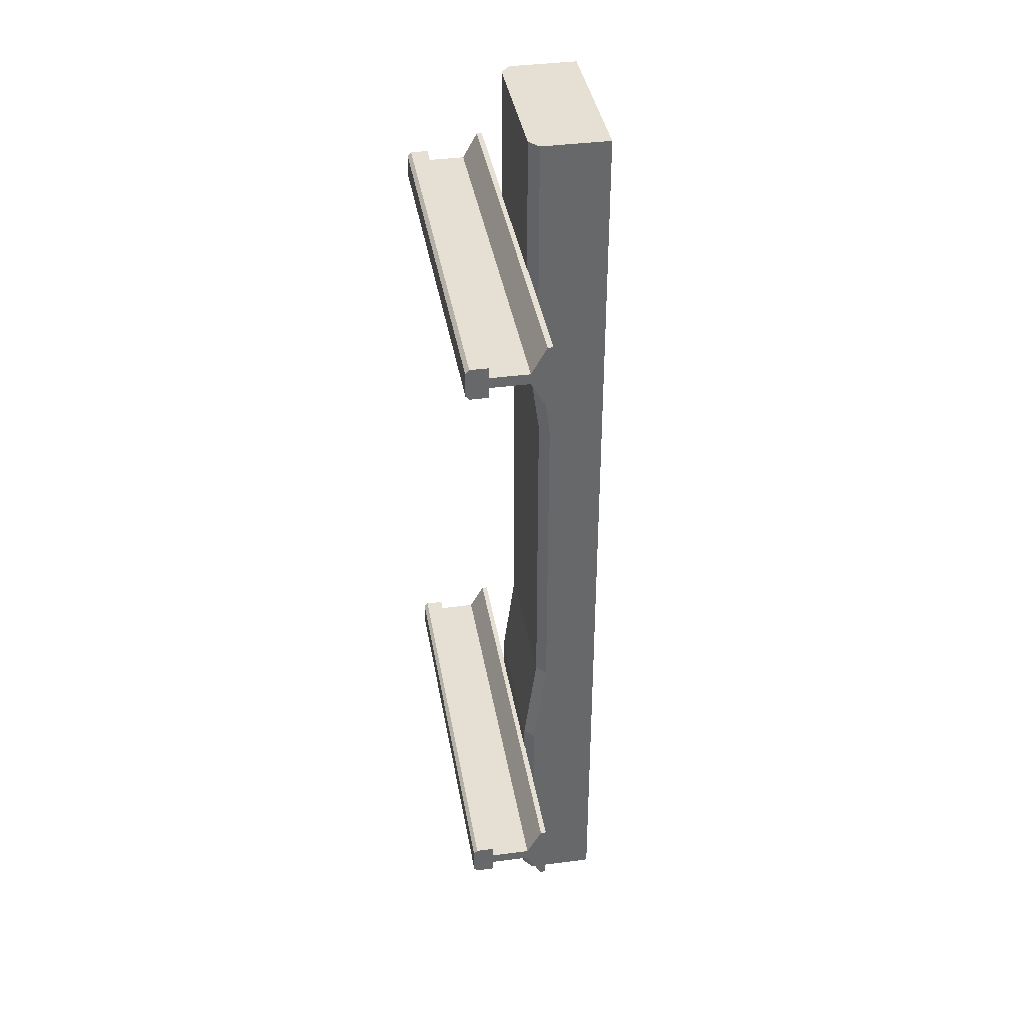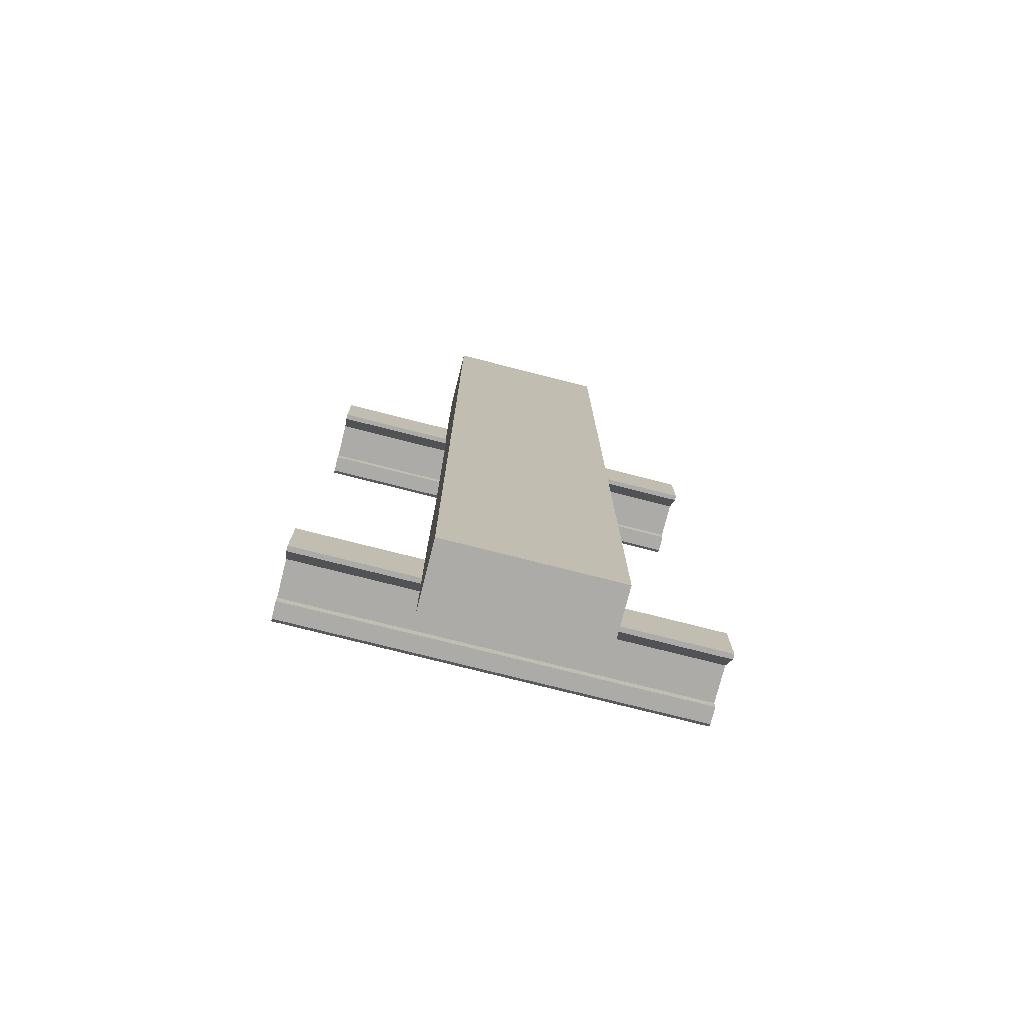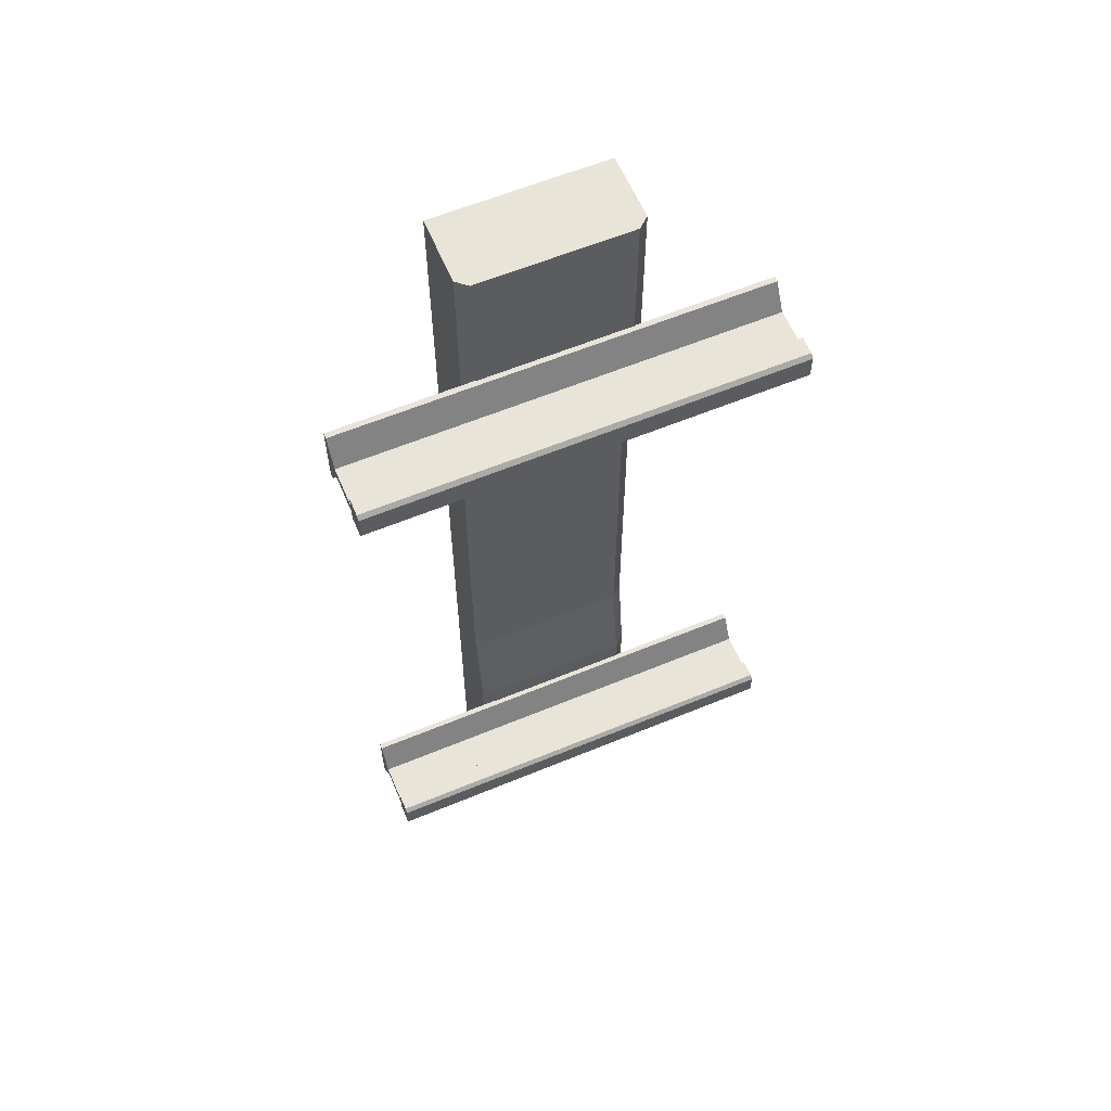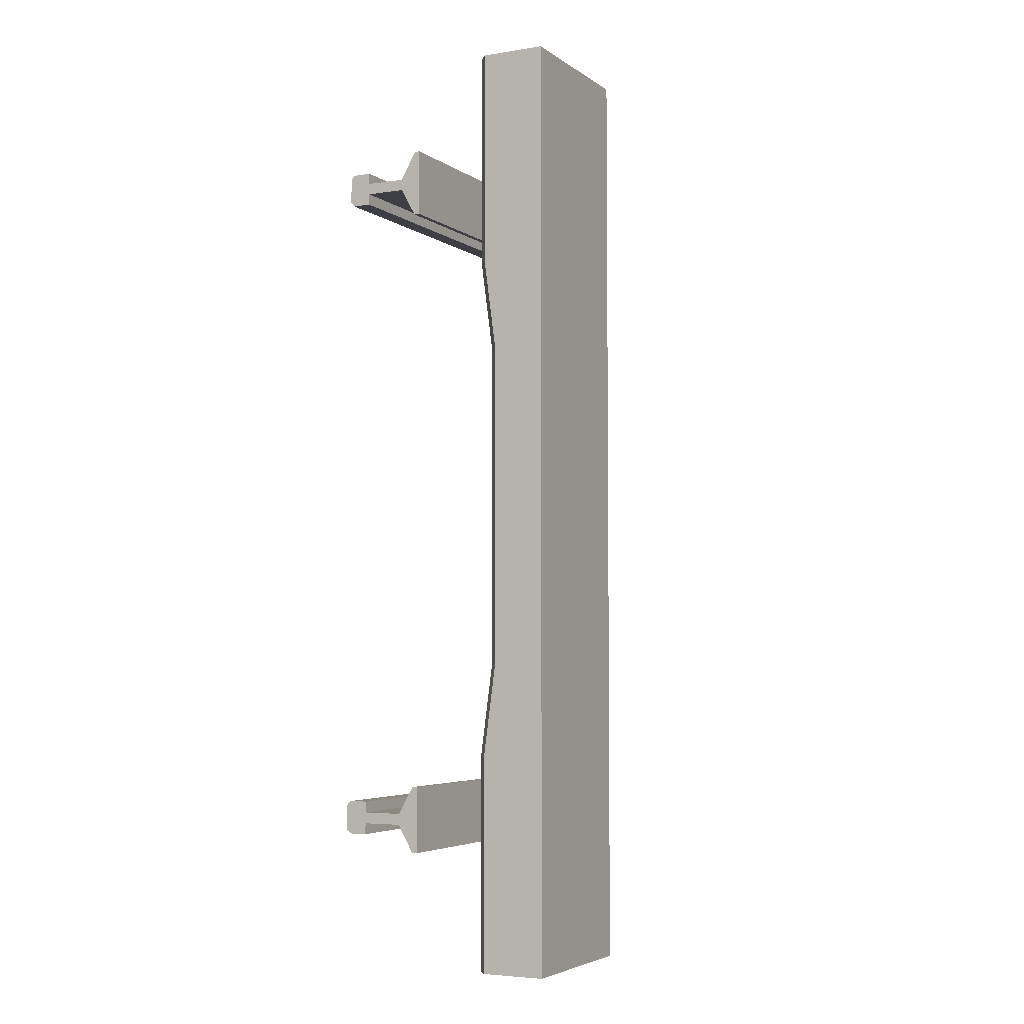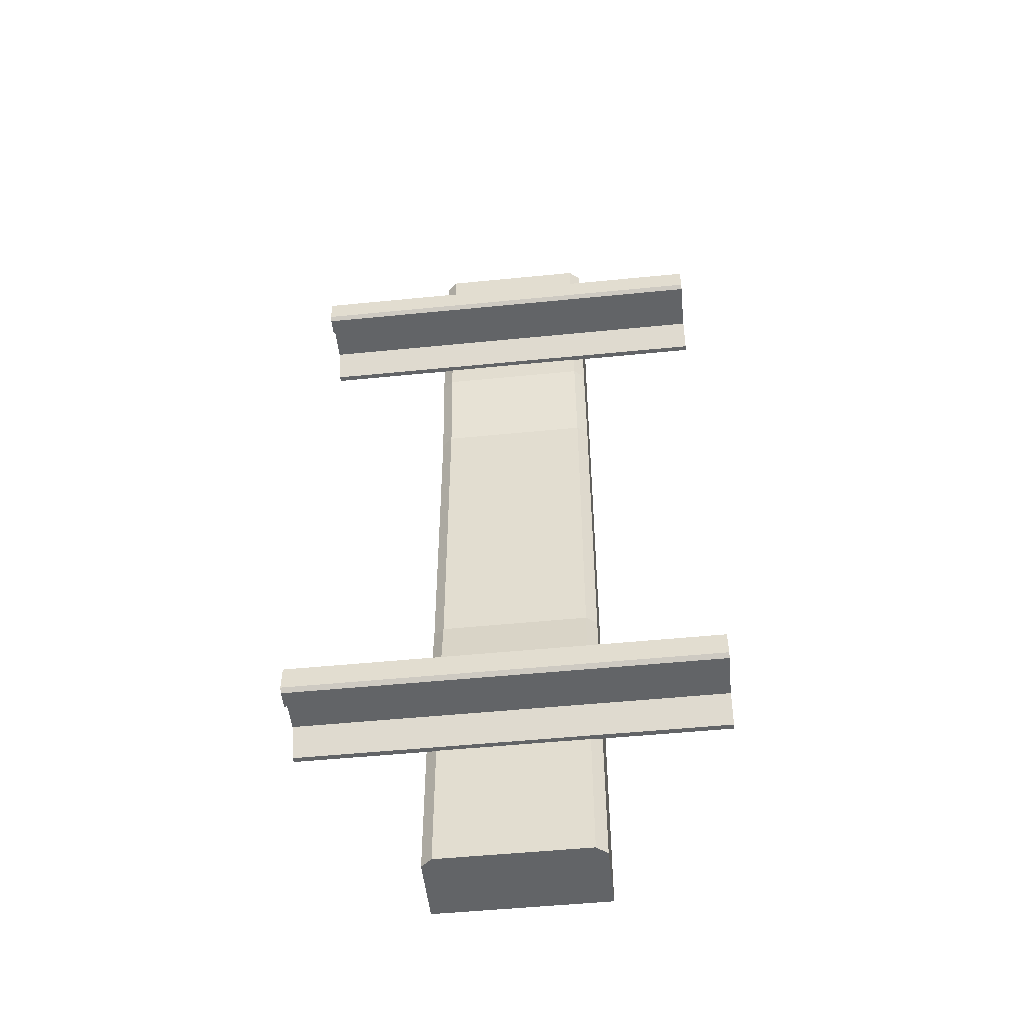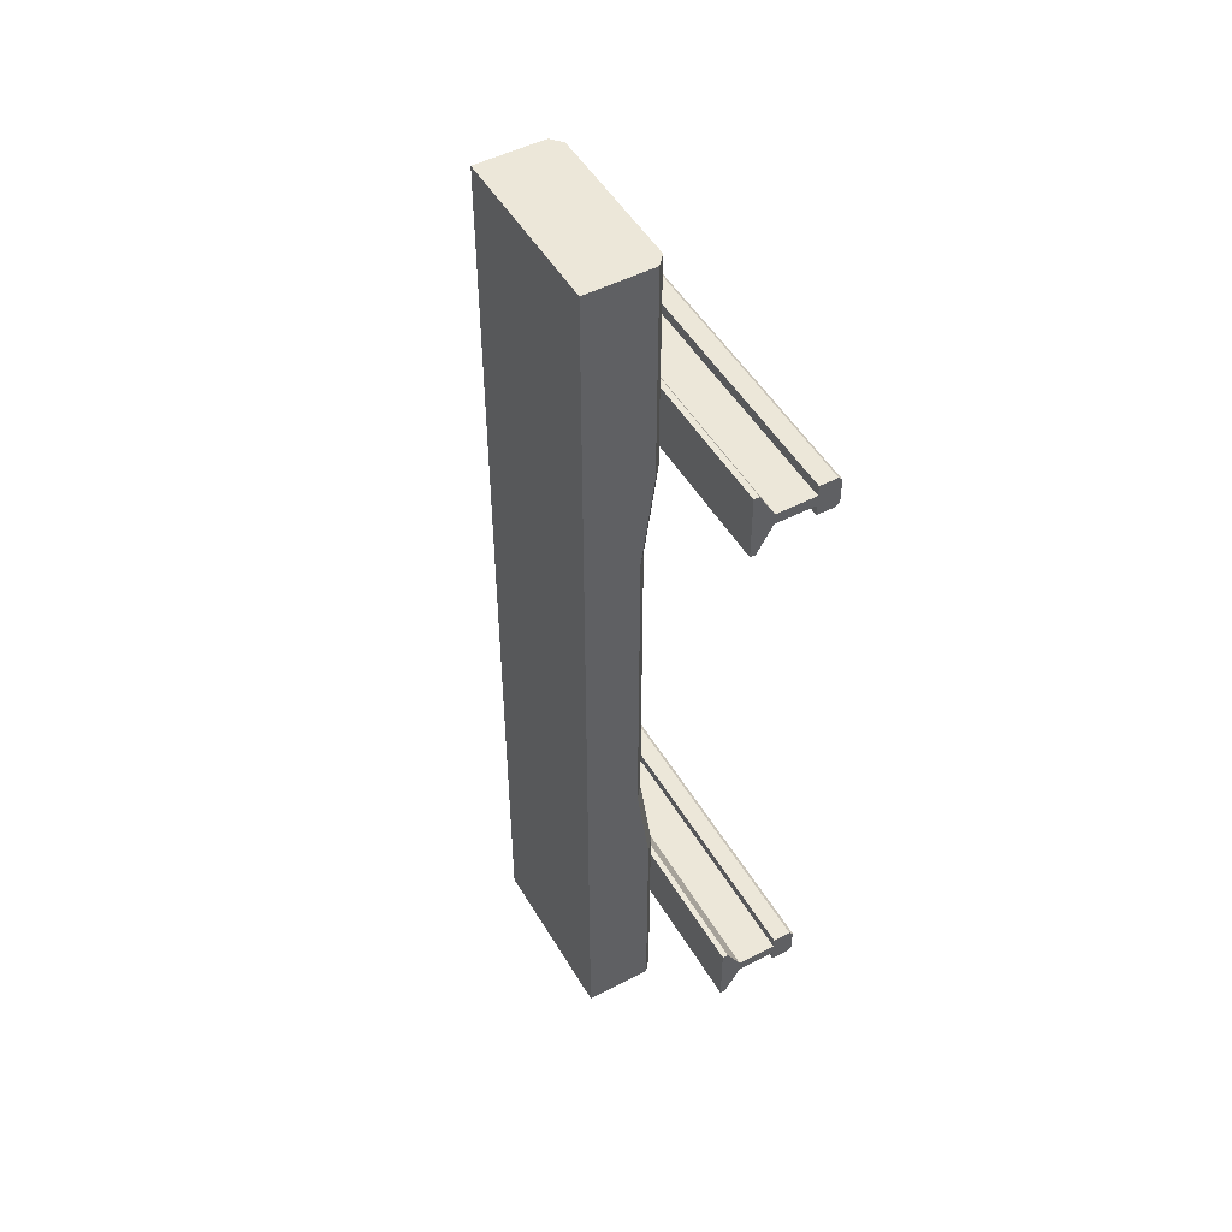
<metadata>
{"format":"obj","ext":"obj","renderer":"f3d","projection":"perspective","resolution":1024,"background":"white","views":[{"elev":38.2,"azim":-99.5,"up":"+Z"},{"elev":-76.3,"azim":-14.2,"up":"+Z"},{"elev":60.6,"azim":157.1,"up":"+Z"},{"elev":-4.5,"azim":-63.0,"up":"+Z"},{"elev":-51.1,"azim":-173.8,"up":"+Z"},{"elev":49.7,"azim":60.4,"up":"+Z"}]}
</metadata>
<code>
o RAIL_LEFT_Cube.001
v 0.5 0.1905 0.6794
v -0.5 0.2263 0.7429
v -0.5 0.1905 0.6794
v 0.5 0.2263 0.7429
v -0.5 0.3683 0.7266
v -0.5 0.3175 0.7175
v -0.5 0.3175 0.7429
v -0.5 0.3683 0.7847
v -0.5 0.3175 0.7683
v -0.5 0.3175 0.7937
v -0.5 0.1778 0.6794
v -0.5 0.1778 0.8318
v -0.5 0.2263 0.7683
v -0.5 0.1905 0.8318
v 0.5 0.1778 0.6794
v 0.5 0.1778 0.8318
v 0.5 0.2263 0.7683
v 0.5 0.3175 0.7429
v 0.5 0.1905 0.8318
v 0.5 0.3175 0.7175
v 0.5 0.3175 0.7683
v 0.5 0.3175 0.7937
v 0.5 0.3683 0.7266
v 0.5 0.3683 0.7847
v -0.5 0.3593 0.7175
v 0.5 0.3593 0.7175
v 0.5 0.3593 0.7937
v -0.5 0.3593 0.7937
v -0.5 0.3683 0.7266
v -0.5 0.3683 0.7847
v 0.5 0.3683 0.7266
v 0.5 0.3683 0.7847
v -0.5 0.3593 0.7175
v 0.5 0.3593 0.7175
v 0.5 0.3593 0.7937
v -0.5 0.3593 0.7937
f 2 18 4
f 9 5 7
f 13 19 17
f 16 14 12
f 7 20 18
f 17 9 13
f 3 4 1
f 26 6 25
f 9 22 10
f 18 24 21
f 11 16 12
f 10 27 28
f 15 3 1
f 34 29 31
f 29 32 31
f 35 30 36
f 2 7 18
f 2 3 11
f 11 12 13
f 12 14 13
f 2 11 13
f 9 10 28
f 2 13 9
f 25 6 7
f 7 2 9
f 9 28 8
f 8 5 9
f 5 25 7
f 13 14 19
f 16 19 14
f 7 6 20
f 17 21 9
f 3 2 4
f 26 20 6
f 9 21 22
f 19 16 17
f 16 15 4
f 15 1 4
f 18 20 26
f 16 4 17
f 18 26 23
f 27 22 21
f 21 17 4
f 18 23 24
f 21 4 18
f 24 27 21
f 11 15 16
f 10 22 27
f 15 11 3
f 34 33 29
f 29 30 32
f 35 32 30
o RAIL_RIGHT_Cube.005
v 0.5 0.1905 -0.6794
v -0.5 0.2263 -0.7429
v -0.5 0.1905 -0.6794
v 0.5 0.2263 -0.7429
v -0.5 0.3683 -0.7265
v -0.5 0.3175 -0.7175
v -0.5 0.3175 -0.7429
v -0.5 0.3683 -0.7847
v -0.5 0.3175 -0.7683
v -0.5 0.3175 -0.7937
v -0.5 0.1778 -0.6794
v -0.5 0.1778 -0.8318
v -0.5 0.2263 -0.7683
v -0.5 0.1905 -0.8318
v 0.5 0.1778 -0.6794
v 0.5 0.1778 -0.8318
v 0.5 0.2263 -0.7683
v 0.5 0.3175 -0.7429
v 0.5 0.1905 -0.8318
v 0.5 0.3175 -0.7175
v 0.5 0.3175 -0.7683
v 0.5 0.3175 -0.7937
v 0.5 0.3683 -0.7265
v 0.5 0.3683 -0.7847
v -0.5 0.3593 -0.7175
v 0.5 0.3593 -0.7175
v 0.5 0.3593 -0.7937
v -0.5 0.3593 -0.7937
v -0.5 0.3683 -0.7265
v -0.5 0.3683 -0.7847
v 0.5 0.3683 -0.7265
v 0.5 0.3683 -0.7847
v -0.5 0.3593 -0.7175
v 0.5 0.3593 -0.7175
v 0.5 0.3593 -0.7937
v -0.5 0.3593 -0.7937
f 54 38 40
f 44 64 45
f 55 49 53
f 50 52 48
f 56 43 54
f 45 53 49
f 40 39 37
f 62 42 56
f 58 45 46
f 57 60 54
f 52 47 48
f 63 46 64
f 39 51 37
f 65 70 67
f 68 65 67
f 66 71 72
f 54 43 38
f 47 39 38
f 43 42 61
f 48 47 38
f 43 61 41
f 50 48 49
f 48 38 49
f 43 41 44
f 49 38 43
f 64 46 45
f 45 49 43
f 43 44 45
f 55 50 49
f 50 55 52
f 56 42 43
f 45 57 53
f 40 38 39
f 62 61 42
f 58 57 45
f 51 52 53
f 52 55 53
f 40 37 51
f 62 56 54
f 40 51 53
f 59 62 54
f 54 40 53
f 57 58 63
f 54 53 57
f 60 59 54
f 57 63 60
f 52 51 47
f 63 58 46
f 39 47 51
f 65 69 70
f 68 66 65
f 66 68 71
o RAIL_BASE_Cube.002
v -0.2039 -0.000913 1.15
v -0.2039 -0.000913 -1.15
v 0.1987 -0.000913 1.15
v 0.1987 -0.000913 -1.15
v -0.2039 -0.000913 -0.621
v -0.2039 -0.000913 -0.3912
v -0.2039 -0.000913 0.3912
v -0.2039 -0.000913 0.621
v 0.1987 -0.000913 0.621
v 0.1987 -0.000913 0.3912
v 0.1987 -0.000913 -0.3912
v 0.1987 -0.000913 -0.621
v -0.1782 0.1791 1.15
v -0.2039 0.1573 1.15
v -0.2039 0.1573 -1.15
v -0.1782 0.1791 -1.15
v 0.1987 0.1573 1.15
v 0.173 0.1791 1.15
v 0.173 0.1791 -1.15
v 0.1987 0.1573 -1.15
v -0.1782 0.1791 0.621
v -0.2039 0.1573 0.621
v -0.1782 0.1482 0.3912
v -0.2039 0.1264 0.3912
v -0.1782 0.1482 -0.3912
v -0.2039 0.1264 -0.3912
v -0.2039 0.1573 -0.621
v -0.1782 0.1791 -0.621
v 0.173 0.1791 -0.621
v 0.1987 0.1573 -0.621
v 0.173 0.1482 -0.3912
v 0.1987 0.1264 -0.3912
v 0.173 0.1482 0.3912
v 0.1987 0.1264 0.3912
v 0.1987 0.1573 0.621
v 0.173 0.1791 0.621
f 91 92 76
f 107 75 81
f 92 84 76
f 108 85 90
f 80 75 73
f 88 101 91
f 99 74 77
f 84 104 83
f 98 77 78
f 96 78 79
f 76 77 74
f 84 78 77
f 78 82 79
f 79 81 80
f 80 96 79
f 104 82 83
f 106 81 82
f 85 86 73
f 105 93 108
f 103 95 105
f 100 103 101
f 88 99 100
f 90 107 108
f 93 86 85
f 95 94 93
f 97 96 95
f 97 99 98
f 101 92 91
f 103 102 101
f 105 104 103
f 105 107 106
f 86 80 73
f 76 74 88
f 74 87 88
f 88 91 76
f 107 89 75
f 92 102 84
f 108 93 85
f 80 81 75
f 88 100 101
f 99 87 74
f 84 102 104
f 98 99 77
f 96 98 78
f 76 84 77
f 84 83 78
f 78 83 82
f 79 82 81
f 80 94 96
f 104 106 82
f 106 107 81
f 73 75 90
f 75 89 90
f 90 85 73
f 105 95 93
f 103 97 95
f 100 97 103
f 88 87 99
f 90 89 107
f 93 94 86
f 95 96 94
f 97 98 96
f 97 100 99
f 101 102 92
f 103 104 102
f 105 106 104
f 105 108 107
f 86 94 80

</code>
